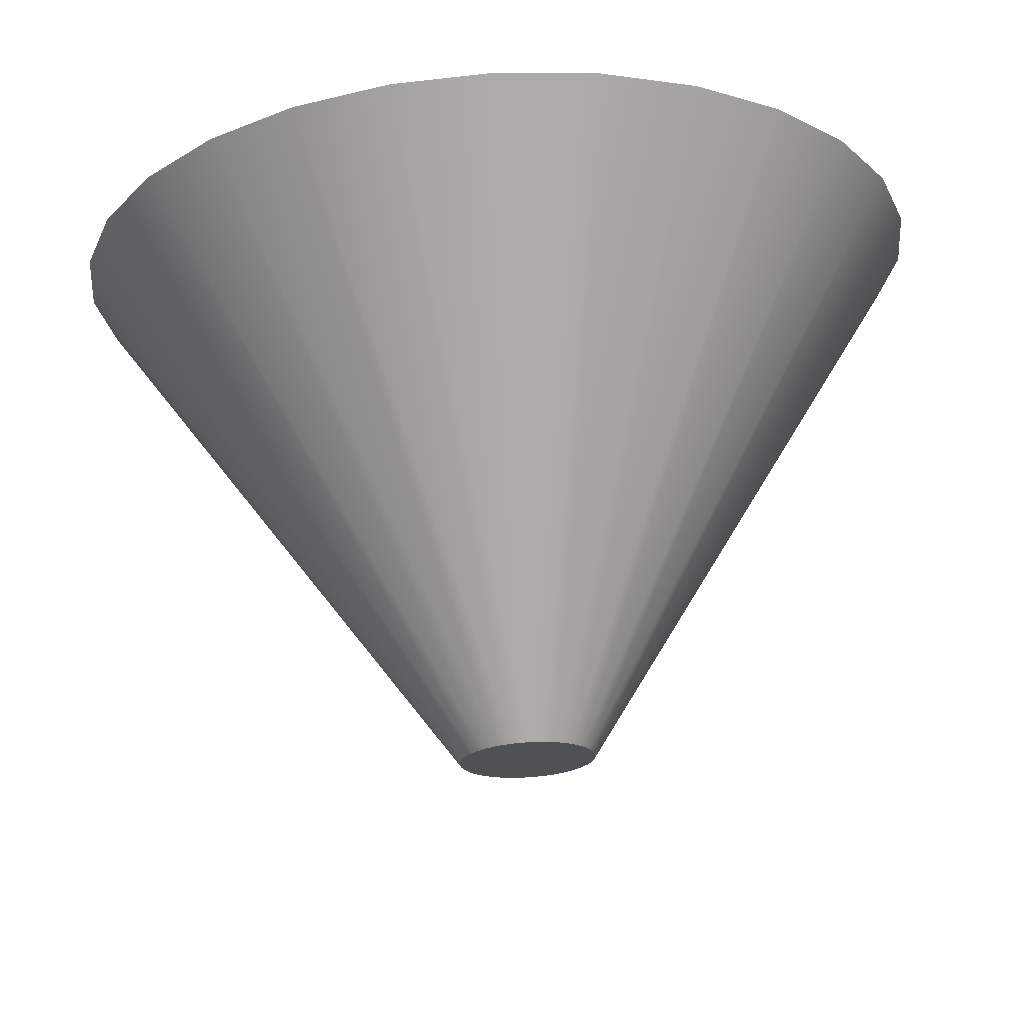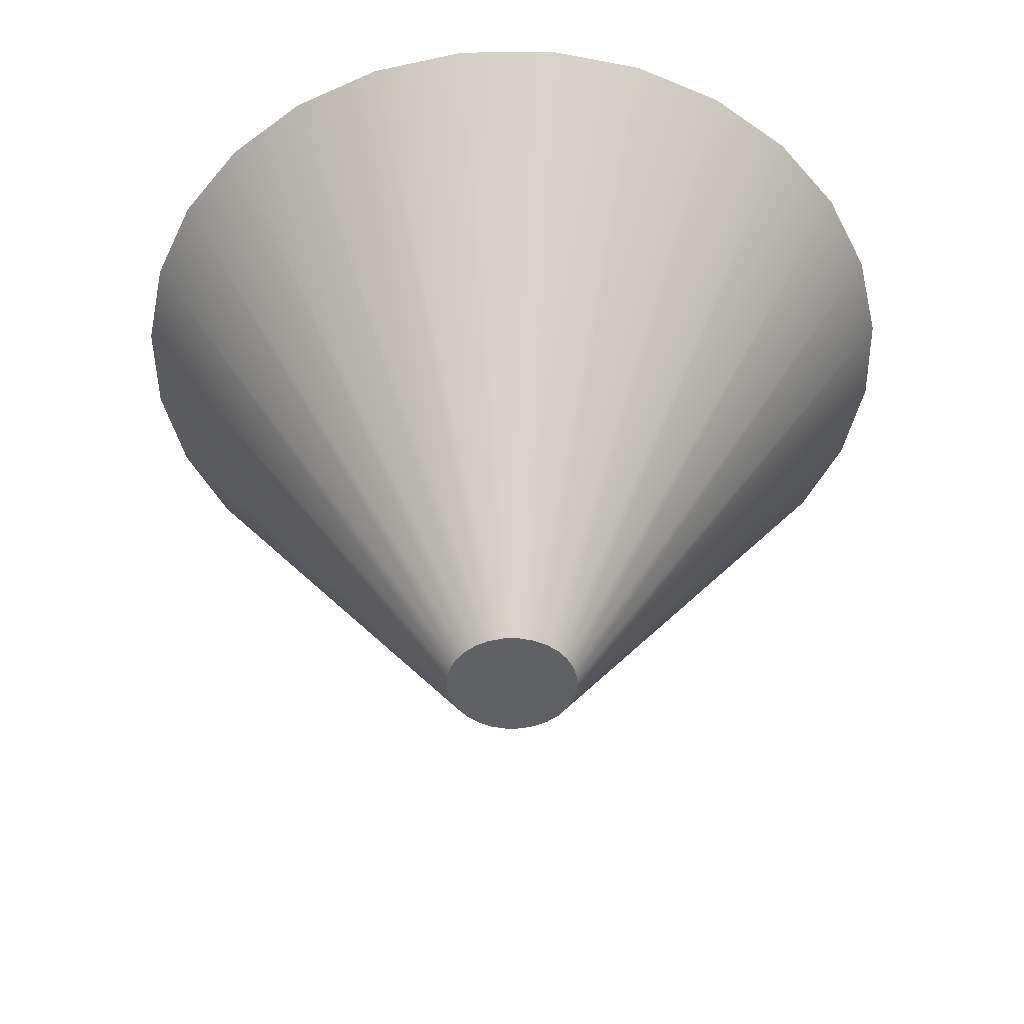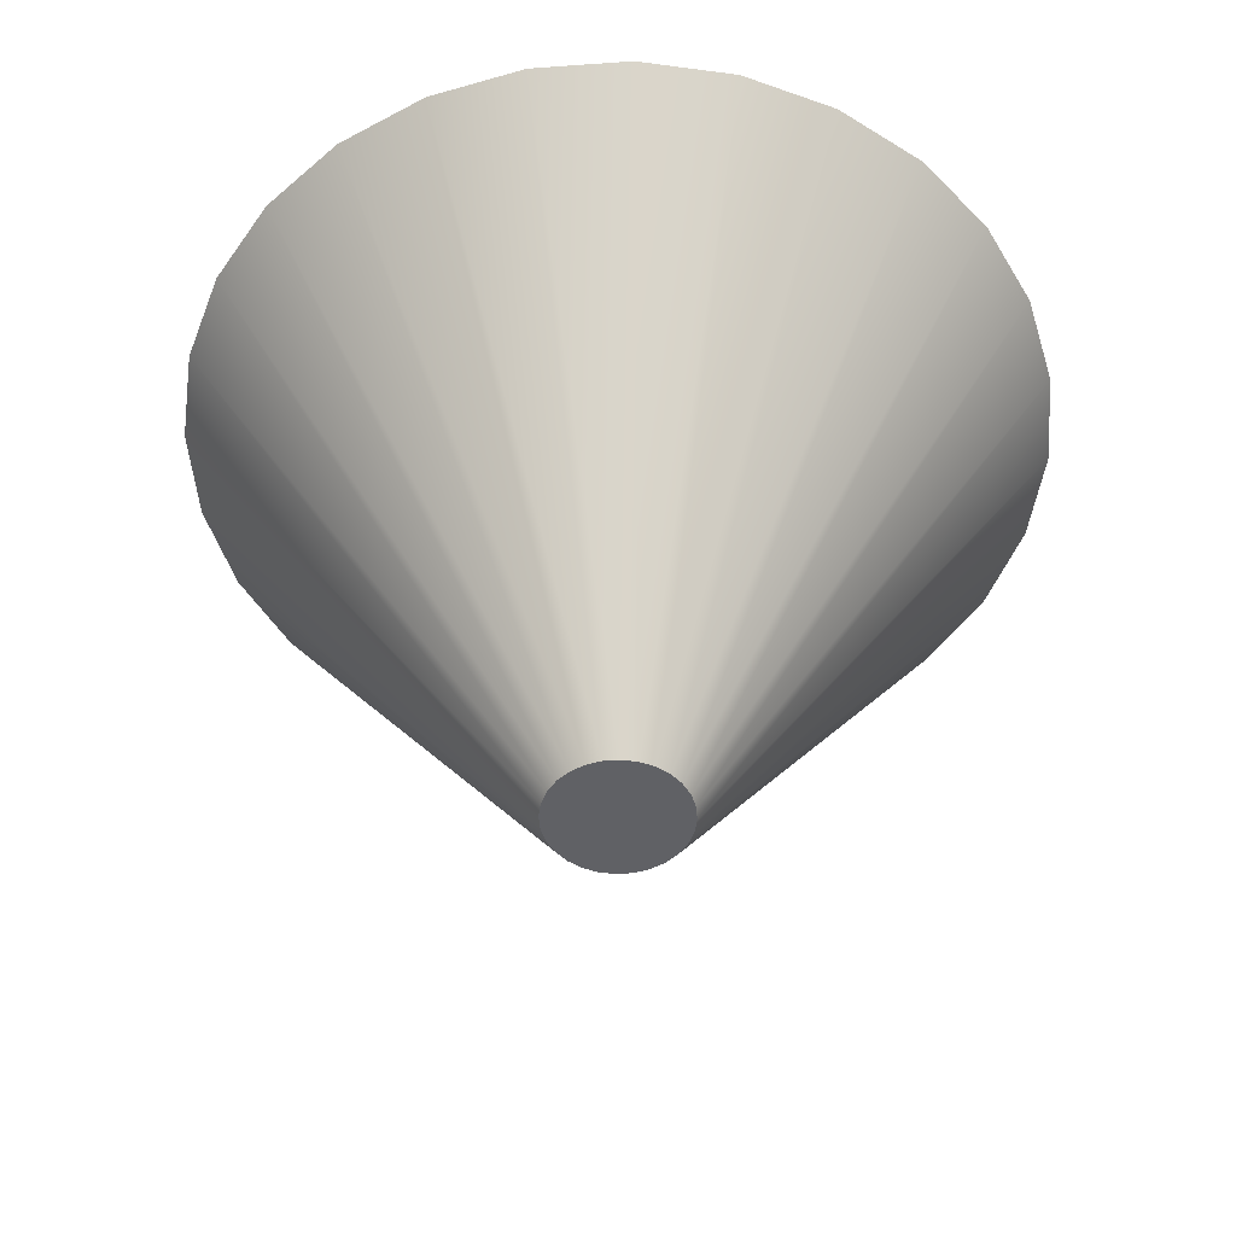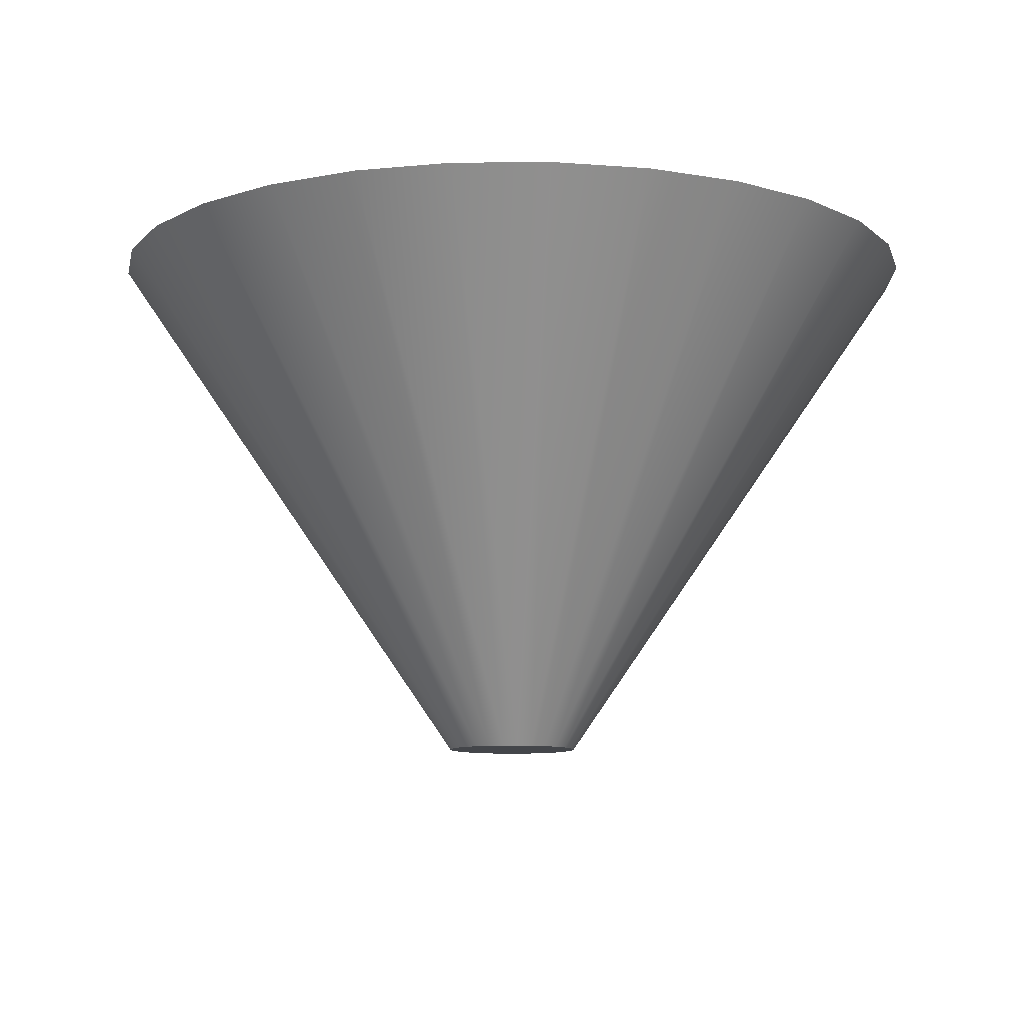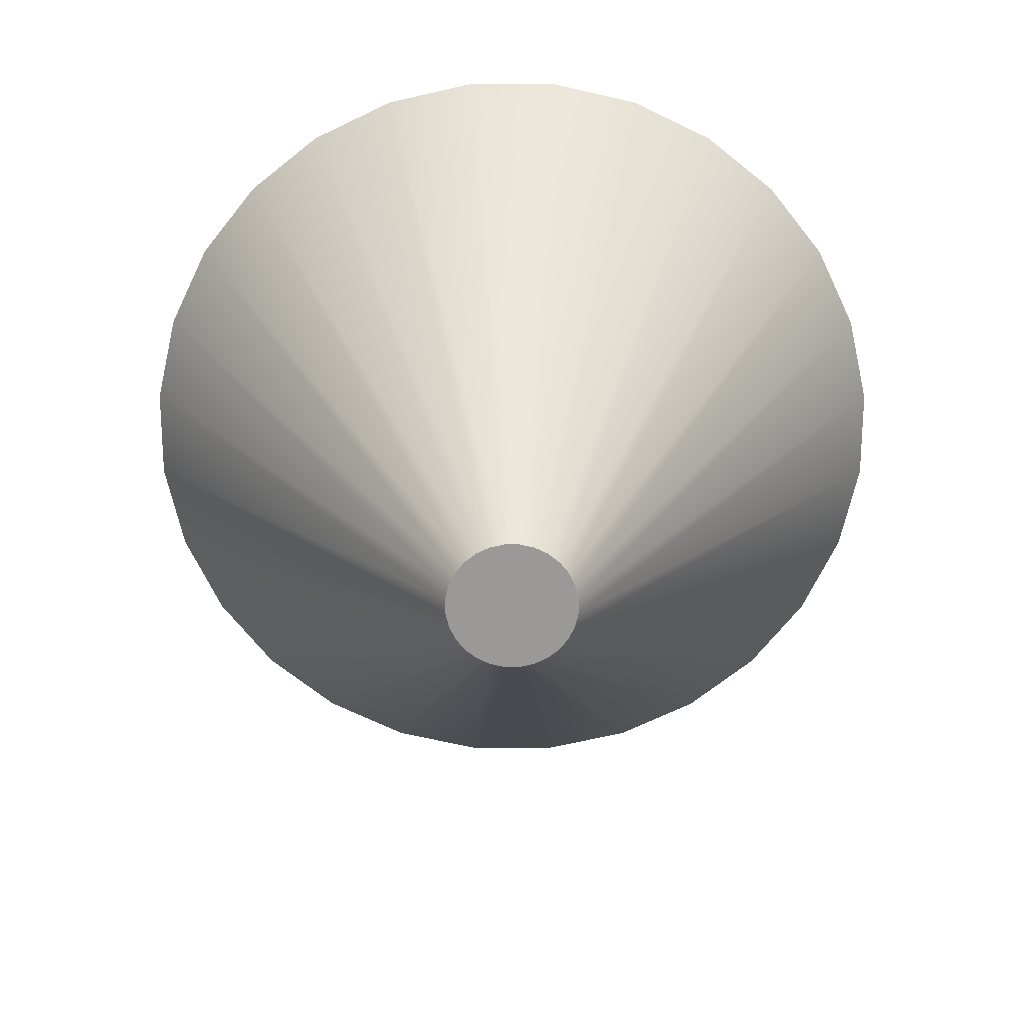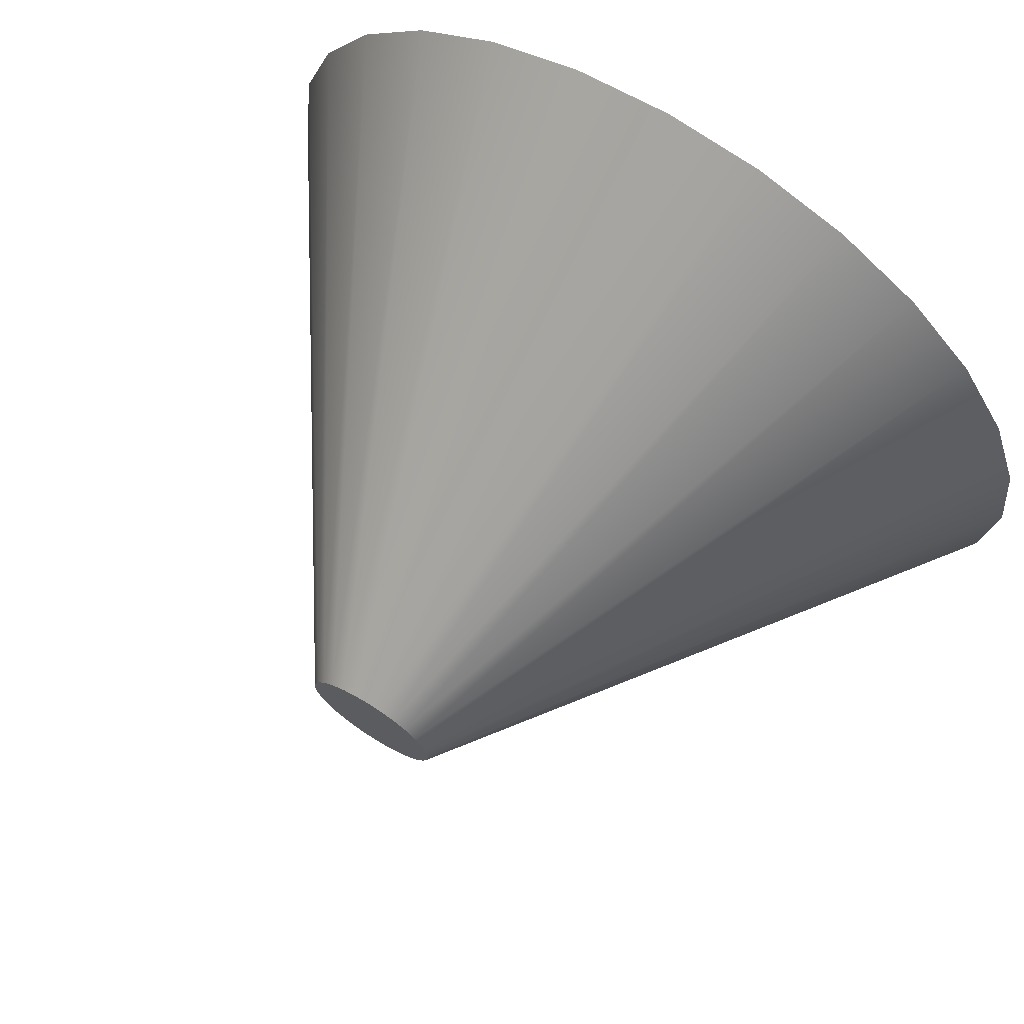
<metadata>
{"format":"obj","ext":"obj","renderer":"f3d","projection":"perspective","resolution":1024,"background":"white","views":[{"elev":69.4,"azim":-3.4,"up":"+Z"},{"elev":-47.8,"azim":-95.6,"up":"+Y"},{"elev":-49.9,"azim":-117.6,"up":"+Y"},{"elev":-9.7,"azim":-17.9,"up":"+Y"},{"elev":-68.9,"azim":147.8,"up":"+Y"},{"elev":69.8,"azim":32.2,"up":"+Z"}]}
</metadata>
<code>
o bicchiere_inf_esterno
v -0.1329 3.58 -0.106
v -0.8457 4.907 -0.6745
v -0.6745 4.907 -0.8457
v -0.106 3.58 -0.1329
v 0.106 3.58 0.1329
v 0.6745 4.907 0.8457
v 0.4694 4.907 0.9746
v 0.07373 3.58 0.1531
v -0.4694 4.907 -0.9746
v -0.07373 3.58 -0.1531
v 0.2407 4.907 1.055
v 0.03782 3.58 0.1657
v -0.2407 4.907 -1.055
v -0.03782 3.58 -0.1657
v -0 4.907 1.082
v -0 3.58 0.1699
v -0 3.58 -0.1699
v -0 4.907 -1.082
v 0.2407 4.907 -1.055
v 0.03782 3.58 -0.1657
v -0.2407 4.907 1.055
v -0.03782 3.58 0.1657
v 0.4693 4.907 -0.9746
v 0.07373 3.58 -0.1531
v -0.4694 4.907 0.9746
v -0.07373 3.58 0.1531
v 0.6745 4.907 -0.8457
v 0.106 3.58 -0.1329
v -0.6745 4.907 0.8457
v -0.106 3.58 0.1329
v 0.8457 4.907 -0.6745
v 0.1329 3.58 -0.106
v -0.8457 4.907 0.6745
v -0.1329 3.58 0.106
v 0.9746 4.907 -0.4694
v 0.1531 3.58 -0.07373
v -0.9746 4.907 0.4694
v -0.1531 3.58 0.07373
v 1.055 4.907 -0.2407
v 0.1657 3.58 -0.03782
v -1.055 4.907 0.2407
v -0.1657 3.58 0.03782
v 1.082 4.907 -1e-06
v 0.1699 3.58 -0
v -1.082 4.907 0
v -0.1699 3.58 -0
v 1.055 4.907 0.2407
v 0.1657 3.58 0.03782
v -1.055 4.907 -0.2407
v -0.1657 3.58 -0.03782
v 0.9746 4.907 0.4694
v 0.1531 3.58 0.07373
v -0.9746 4.907 -0.4694
v -0.1531 3.58 -0.07373
v 0.8457 4.907 0.6745
v 0.1329 3.58 0.106
f 1 2 3 4
f 5 6 7 8
f 4 3 9 10
f 8 7 11 12
f 10 9 13 14
f 12 11 15 16
f 17 18 19 20
f 14 13 18 17
f 16 15 21 22
f 20 19 23 24
f 22 21 25 26
f 24 23 27 28
f 26 25 29 30
f 28 27 31 32
f 30 29 33 34
f 32 31 35 36
f 34 33 37 38
f 36 35 39 40
f 38 37 41 42
f 40 39 43 44
f 42 41 45 46
f 44 43 47 48
f 46 45 49 50
f 48 47 51 52
f 50 49 53 54
f 52 51 55 56
f 54 53 2 1
f 56 55 6 5
o base_bicchiere
v 0.106 3.58 0.1329
v -0 3.58 -0
v 0.1329 3.58 0.106
v -0.1329 3.58 -0.106
v -0.1531 3.58 -0.07373
v 0.1531 3.58 0.07373
v -0.1657 3.58 -0.03782
v 0.1657 3.58 0.03782
v -0.1699 3.58 -0
v 0.1699 3.58 -0
v -0.1657 3.58 0.03782
v 0.1657 3.58 -0.03782
v -0.1531 3.58 0.07373
v 0.1531 3.58 -0.07373
v -0.1329 3.58 0.106
v 0.1329 3.58 -0.106
v -0.106 3.58 0.1329
v 0.106 3.58 -0.1329
v -0.07373 3.58 0.1531
v 0.07373 3.58 -0.1531
v -0.03782 3.58 0.1657
v 0.03782 3.58 -0.1657
v -0 3.58 0.1699
v -0 3.58 -0.1699
v -0.03782 3.58 -0.1657
v 0.03782 3.58 0.1657
v -0.07373 3.58 -0.1531
v 0.07373 3.58 0.1531
v -0.106 3.58 -0.1329
f 57 58 59
f 60 58 61
f 59 58 62
f 61 58 63
f 62 58 64
f 63 58 65
f 64 58 66
f 65 58 67
f 66 58 68
f 67 58 69
f 68 58 70
f 69 58 71
f 70 58 72
f 71 58 73
f 72 58 74
f 73 58 75
f 74 58 76
f 75 58 77
f 76 58 78
f 77 58 79
f 80 58 81
f 78 58 80
f 79 58 82
f 81 58 83
f 82 58 84
f 83 58 85
f 84 58 57
f 85 58 60

</code>
